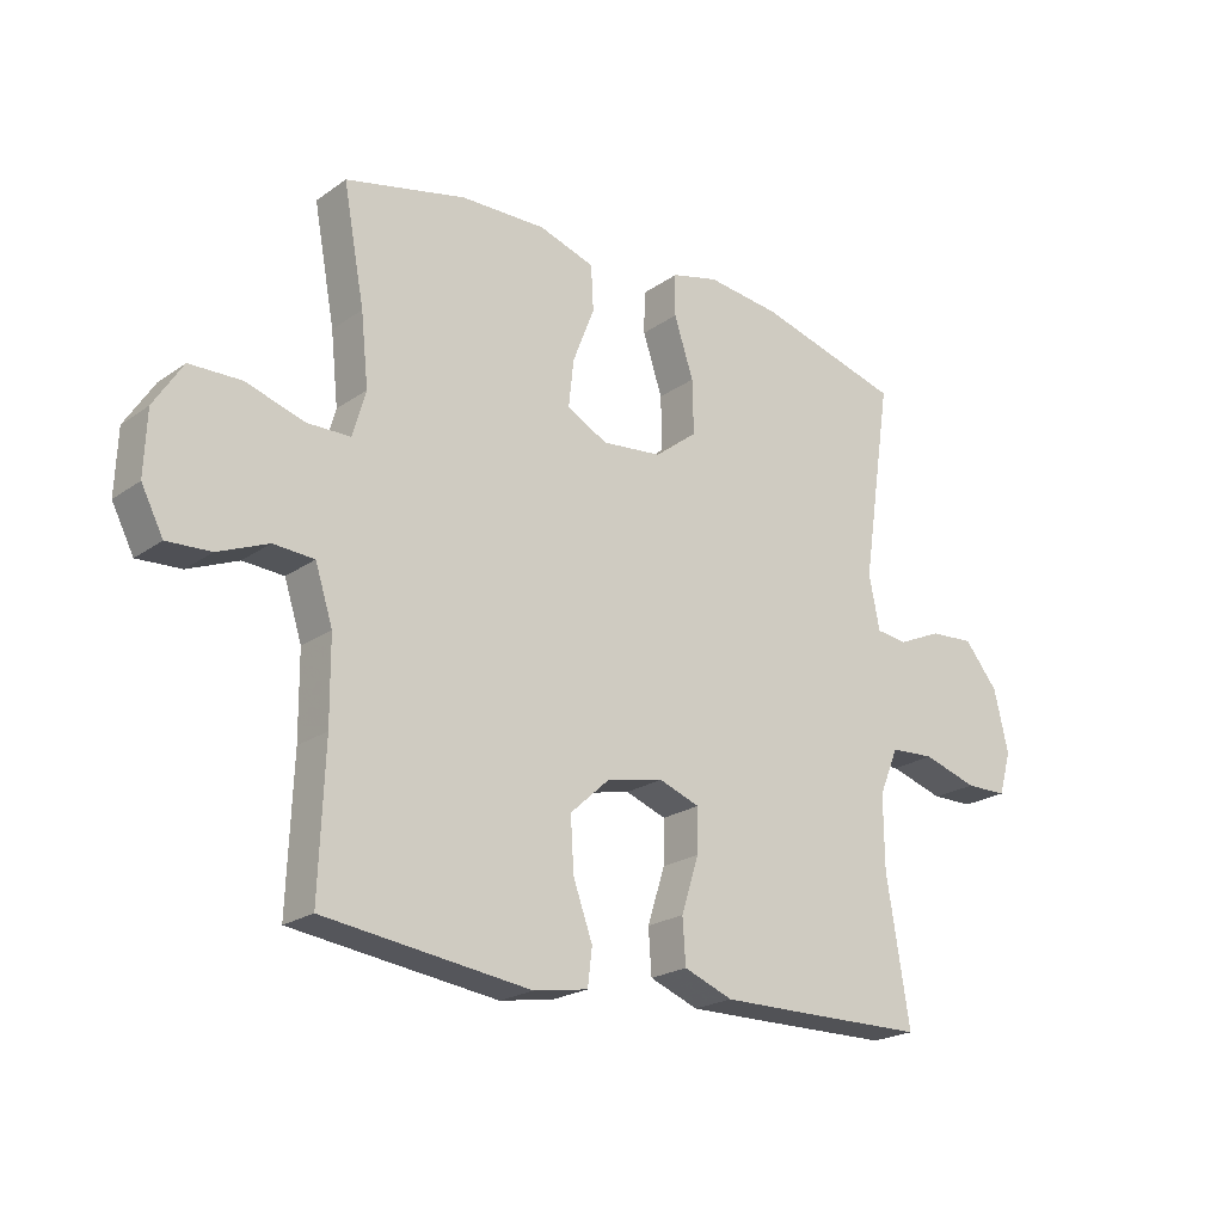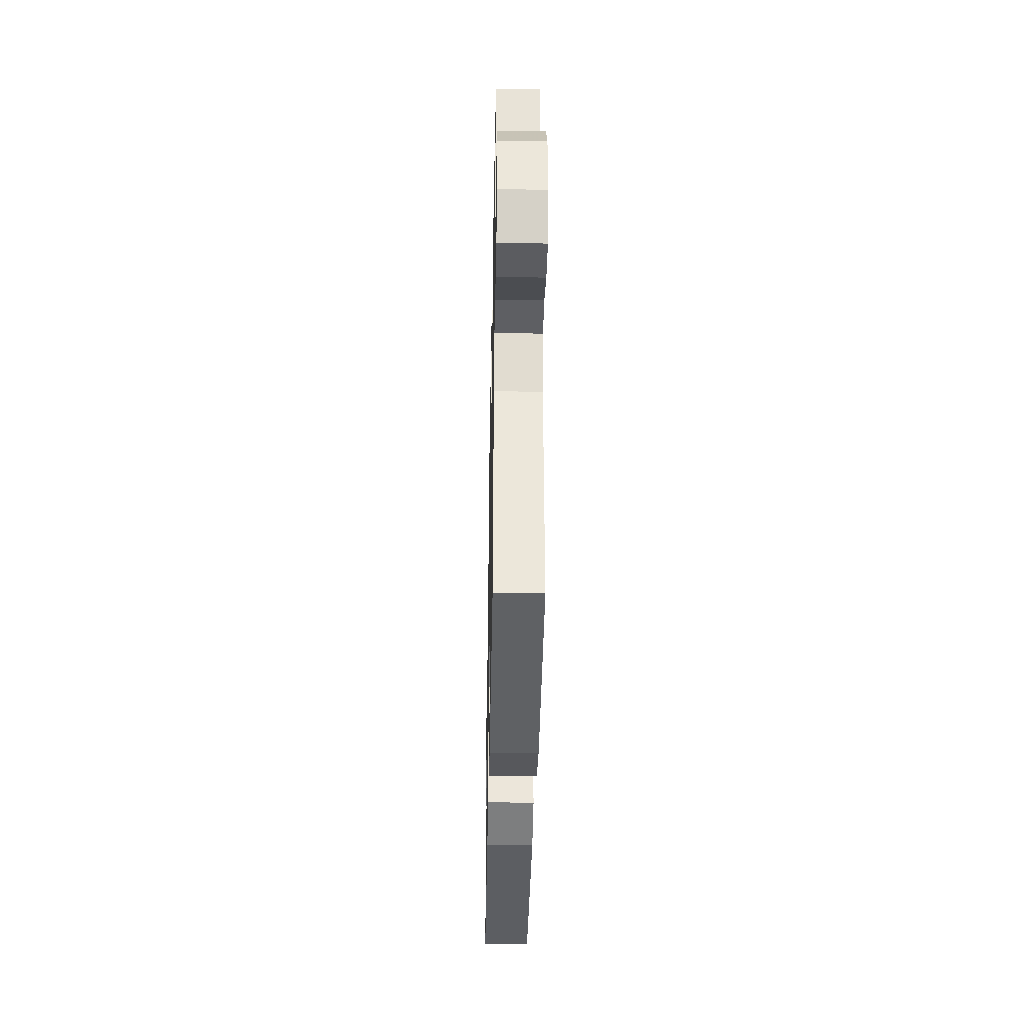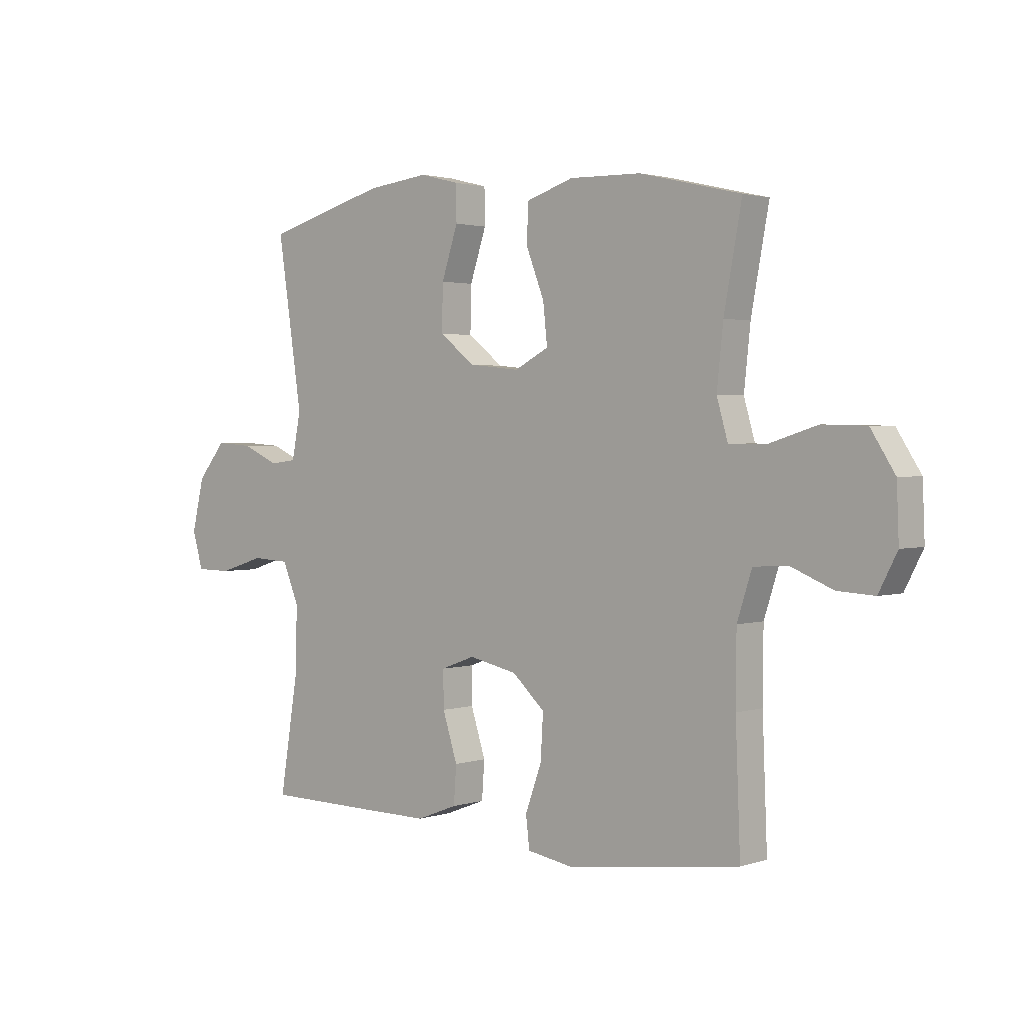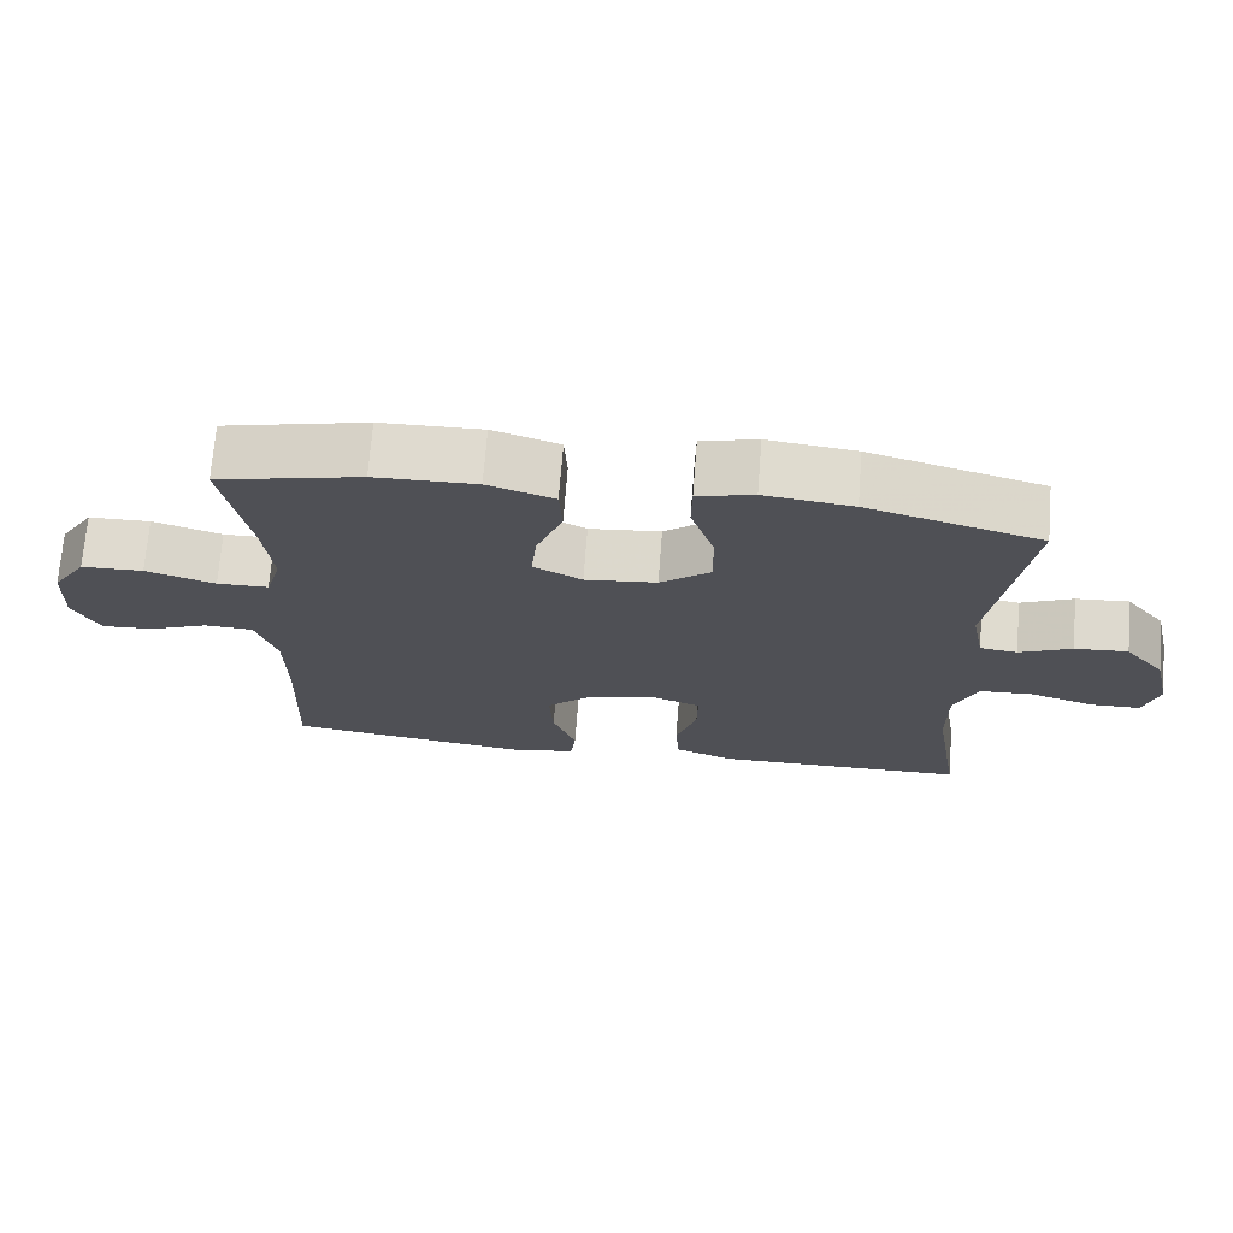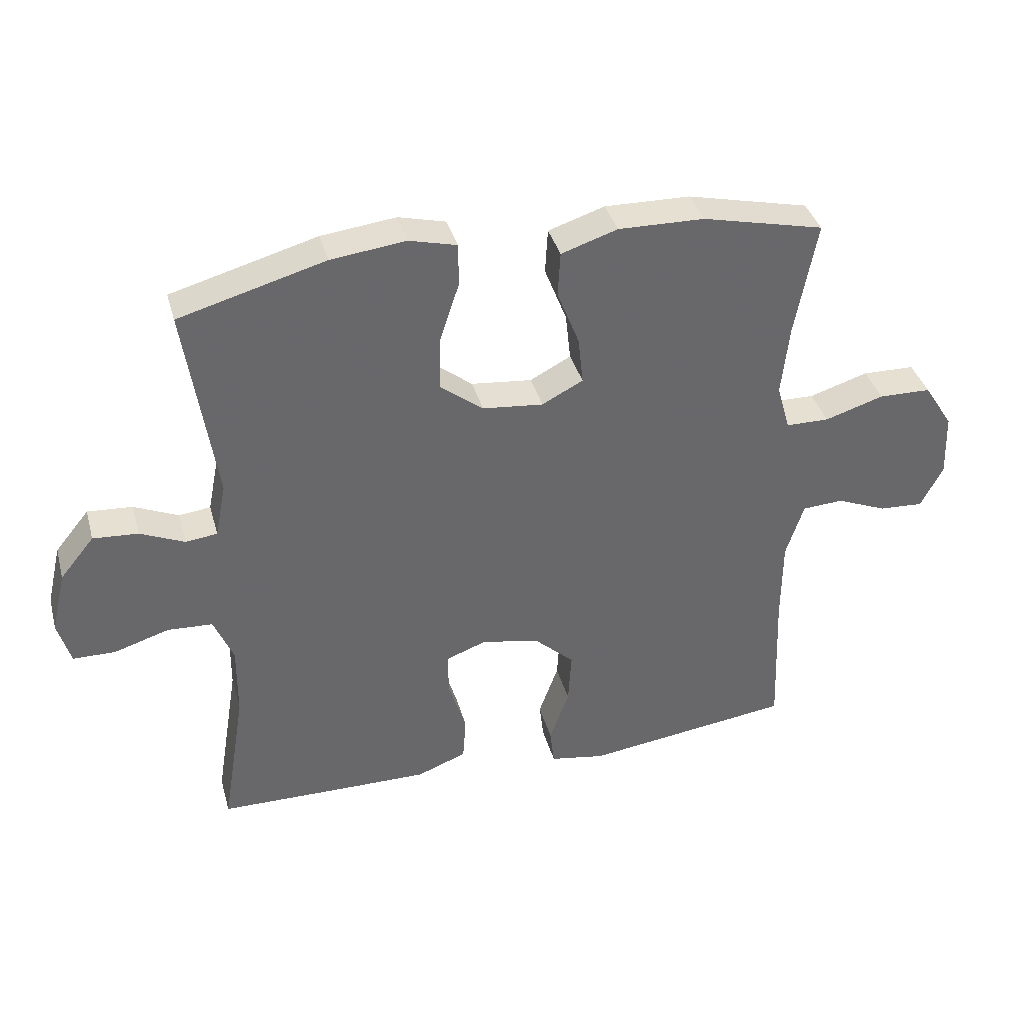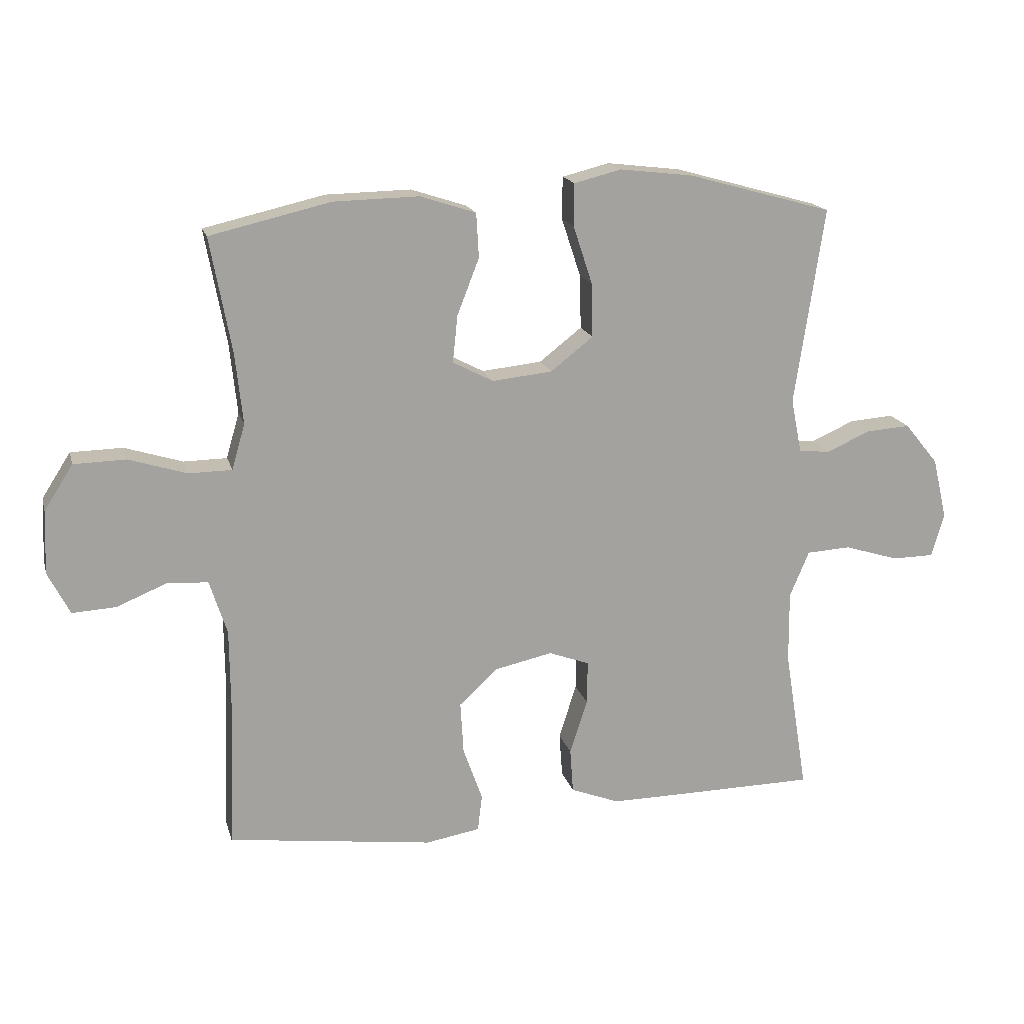
<metadata>
{"format":"obj","ext":"obj","renderer":"f3d","projection":"perspective","resolution":1024,"background":"white","views":[{"elev":-21.7,"azim":140.6,"up":"+Z"},{"elev":-38.2,"azim":88.9,"up":"+Z"},{"elev":2.0,"azim":41.3,"up":"+Z"},{"elev":70.6,"azim":-175.5,"up":"+Z"},{"elev":37.8,"azim":-15.1,"up":"+Z"},{"elev":17.1,"azim":166.0,"up":"+Z"}]}
</metadata>
<code>
v -0.5 0.07 -0.5
v -0.463 0.07 -0.271
v -0.462 0.07 -0.156
v -0.493 0.07 -0.082
v -0.564 0.07 -0.078
v -0.651 0.07 -0.105
v -0.718 0.07 -0.104
v -0.738 0.07 -0.035
v -0.715 0.07 0.063
v -0.661 0.07 0.129
v -0.59 0.07 0.124
v -0.52 0.07 0.093
v -0.47 0.07 0.099
v -0.453 0.07 0.185
v -0.5 0.07 0.5
v -0.269 0.07 0.564
v -0.151 0.07 0.578
v -0.076 0.07 0.559
v -0.075 0.07 0.492
v -0.106 0.07 0.398
v -0.108 0.07 0.312
v -0.04 0.07 0.259
v 0.056 0.07 0.249
v 0.121 0.07 0.283
v 0.113 0.07 0.358
v 0.078 0.07 0.448
v 0.082 0.07 0.519
v 0.171 0.07 0.548
v 0.307 0.07 0.545
v 0.5 0.07 0.5
v 0.466 0.07 0.317
v 0.454 0.07 0.204
v 0.475 0.07 0.131
v 0.544 0.07 0.13
v 0.637 0.07 0.159
v 0.72 0.07 0.157
v 0.766 0.07 0.085
v 0.77 0.07 -0.016
v 0.735 0.07 -0.084
v 0.665 0.07 -0.08
v 0.585 0.07 -0.047
v 0.52 0.07 -0.051
v 0.492 0.07 -0.138
v 0.491 0.07 -0.27
v 0.5 0.07 -0.5
v 0.171 0.07 -0.543
v 0.084 0.07 -0.528
v 0.077 0.07 -0.469
v 0.108 0.07 -0.383
v 0.113 0.07 -0.299
v 0.051 0.07 -0.242
v -0.041 0.07 -0.222
v -0.106 0.07 -0.246
v -0.105 0.07 -0.315
v -0.077 0.07 -0.403
v -0.082 0.07 -0.474
v -0.16 0.07 -0.504
v -0.279 0.07 -0.503
v -0.5 0 -0.5
v -0.463 0 -0.271
v -0.462 0 -0.156
v -0.493 0 -0.082
v -0.564 0 -0.078
v -0.651 0 -0.105
v -0.718 0 -0.104
v -0.738 0 -0.035
v -0.715 0 0.063
v -0.661 0 0.129
v -0.59 0 0.124
v -0.52 0 0.093
v -0.47 0 0.099
v -0.453 0 0.185
v -0.5 0 0.5
v -0.269 0 0.564
v -0.151 0 0.578
v -0.076 0 0.559
v -0.075 0 0.492
v -0.106 0 0.398
v -0.108 0 0.312
v -0.04 0 0.259
v 0.056 0 0.249
v 0.121 0 0.283
v 0.113 0 0.358
v 0.078 0 0.448
v 0.082 0 0.519
v 0.171 0 0.548
v 0.307 0 0.545
v 0.5 0 0.5
v 0.466 0 0.317
v 0.454 0 0.204
v 0.475 0 0.131
v 0.544 0 0.13
v 0.637 0 0.159
v 0.72 0 0.157
v 0.766 0 0.085
v 0.77 0 -0.016
v 0.735 0 -0.084
v 0.665 0 -0.08
v 0.585 0 -0.047
v 0.52 0 -0.051
v 0.492 0 -0.138
v 0.491 0 -0.27
v 0.5 0 -0.5
v 0.171 0 -0.543
v 0.084 0 -0.528
v 0.077 0 -0.469
v 0.108 0 -0.383
v 0.113 0 -0.299
v 0.051 0 -0.242
v -0.041 0 -0.222
v -0.106 0 -0.246
v -0.105 0 -0.315
v -0.077 0 -0.403
v -0.082 0 -0.474
v -0.16 0 -0.504
v -0.279 0 -0.503
f 58 1 2
f 57 58 2
f 56 57 2
f 55 56 2
f 54 55 2
f 53 54 2 3
f 52 53 3 4
f 51 52 4
f 47 48 49
f 46 47 49
f 45 46 49
f 44 45 49
f 43 44 49 50
f 42 43 50 51
f 39 40 41
f 38 39 41
f 37 38 41
f 36 37 41
f 35 36 41
f 34 35 41
f 33 34 41 42
f 42 51 4
f 33 42 4
f 32 33 4
f 29 30 31
f 28 29 31
f 27 28 31
f 26 27 31
f 25 26 31
f 24 25 31 32
f 18 19 20
f 17 18 20
f 16 17 20
f 15 16 20
f 14 15 20
f 13 14 20 21
f 10 11 12
f 9 10 12
f 8 9 12
f 7 8 12
f 6 7 12
f 5 6 12
f 5 12 13
f 32 4 5
f 24 32 5
f 23 24 5
f 5 13 21 22
f 5 22 23
f 60 59 116
f 60 116 115
f 60 115 114
f 60 114 113
f 60 113 112
f 61 60 112 111
f 62 61 111 110
f 62 110 109
f 107 106 105
f 107 105 104
f 107 104 103
f 107 103 102
f 108 107 102 101
f 109 108 101 100
f 99 98 97
f 99 97 96
f 99 96 95
f 99 95 94
f 99 94 93
f 99 93 92
f 100 99 92 91
f 62 109 100
f 62 100 91
f 62 91 90
f 89 88 87
f 89 87 86
f 89 86 85
f 89 85 84
f 89 84 83
f 90 89 83 82
f 78 77 76
f 78 76 75
f 78 75 74
f 78 74 73
f 78 73 72
f 79 78 72 71
f 70 69 68
f 70 68 67
f 70 67 66
f 70 66 65
f 70 65 64
f 70 64 63
f 71 70 63
f 63 62 90
f 63 90 82
f 63 82 81
f 80 79 71 63
f 81 80 63
f 1 59 60 2
f 2 60 61 3
f 3 61 62 4
f 4 62 63 5
f 5 63 64 6
f 6 64 65 7
f 7 65 66 8
f 8 66 67 9
f 9 67 68 10
f 10 68 69 11
f 11 69 70 12
f 12 70 71 13
f 13 71 72 14
f 14 72 73 15
f 15 73 74 16
f 16 74 75 17
f 17 75 76 18
f 18 76 77 19
f 19 77 78 20
f 20 78 79 21
f 21 79 80 22
f 22 80 81 23
f 23 81 82 24
f 24 82 83 25
f 25 83 84 26
f 26 84 85 27
f 27 85 86 28
f 28 86 87 29
f 29 87 88 30
f 30 88 89 31
f 31 89 90 32
f 32 90 91 33
f 33 91 92 34
f 34 92 93 35
f 35 93 94 36
f 36 94 95 37
f 37 95 96 38
f 38 96 97 39
f 39 97 98 40
f 40 98 99 41
f 41 99 100 42
f 42 100 101 43
f 43 101 102 44
f 44 102 103 45
f 45 103 104 46
f 46 104 105 47
f 47 105 106 48
f 48 106 107 49
f 49 107 108 50
f 50 108 109 51
f 51 109 110 52
f 52 110 111 53
f 53 111 112 54
f 54 112 113 55
f 55 113 114 56
f 56 114 115 57
f 57 115 116 58
f 58 116 59 1

</code>
